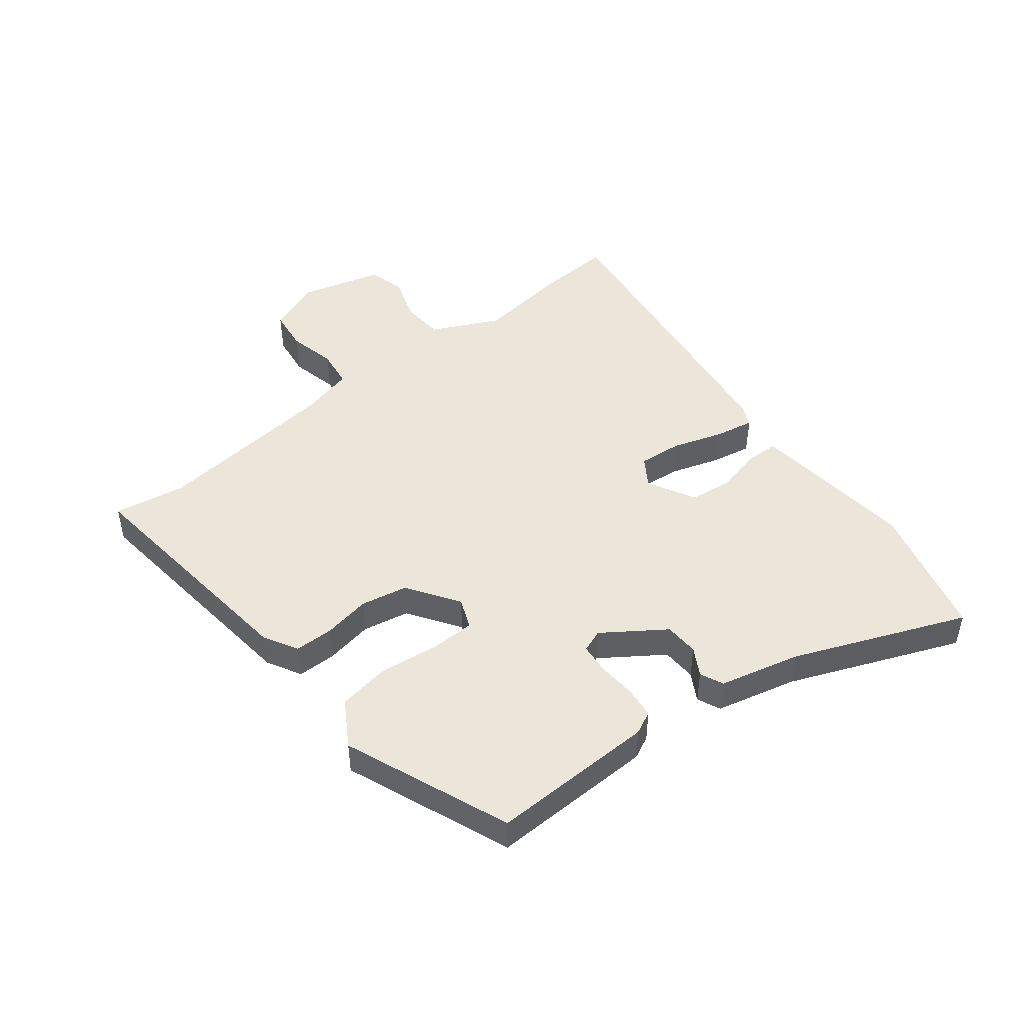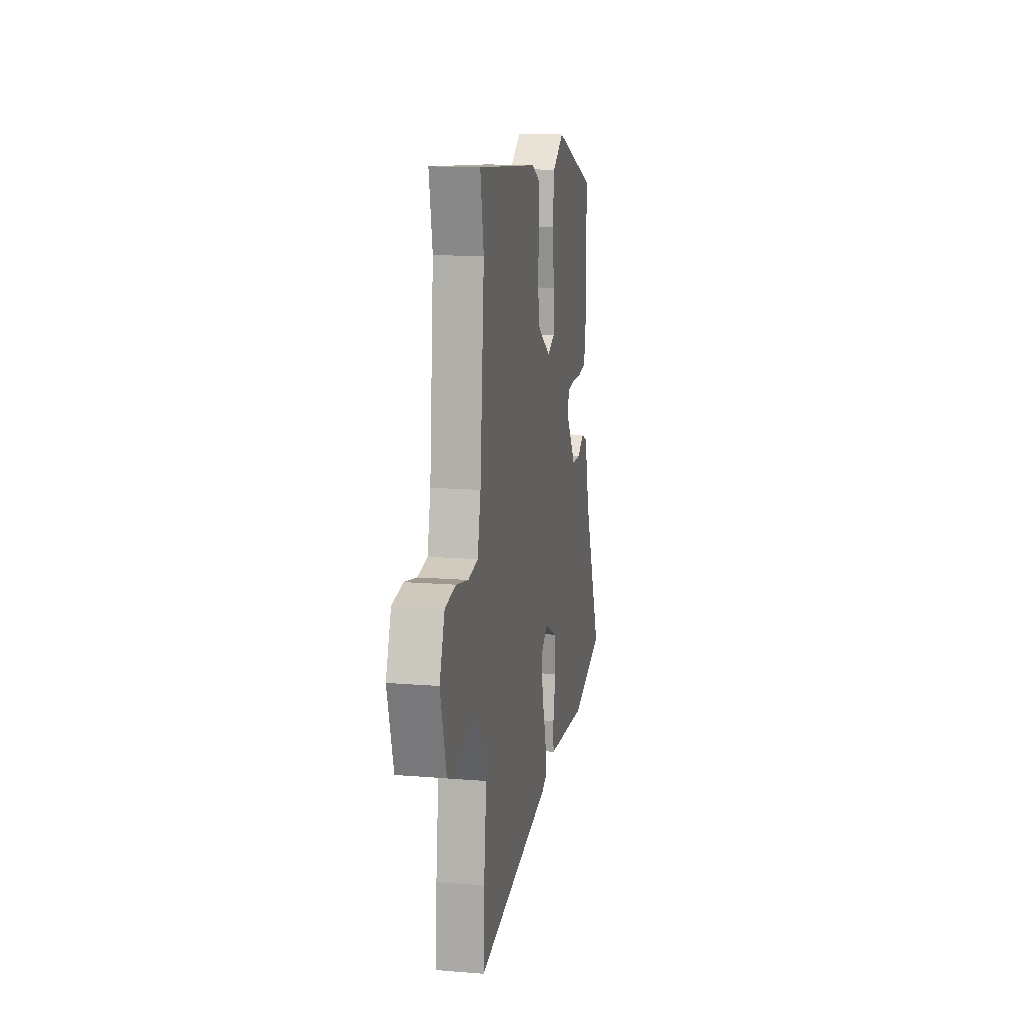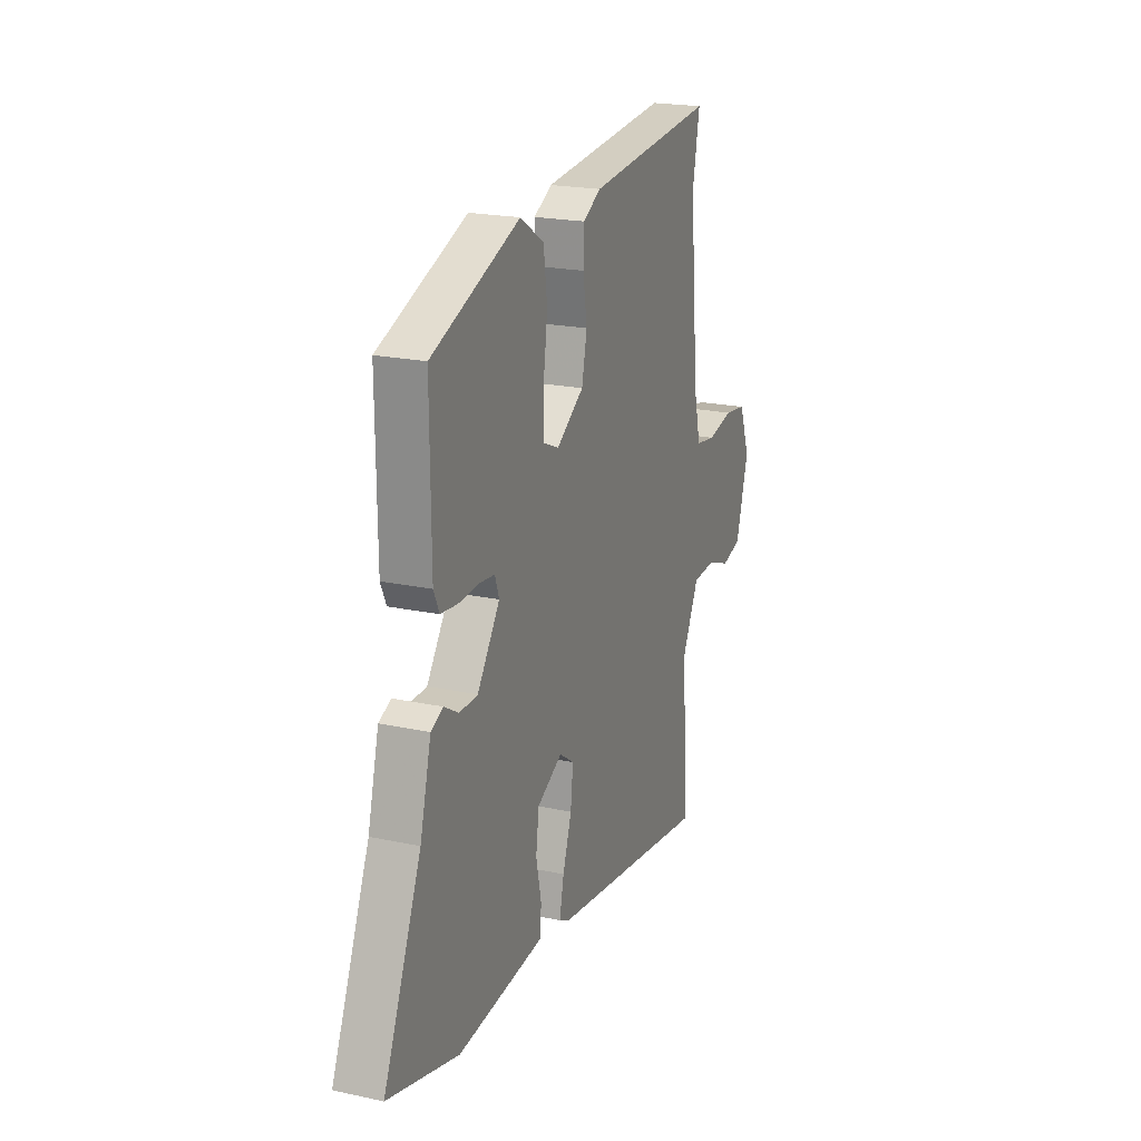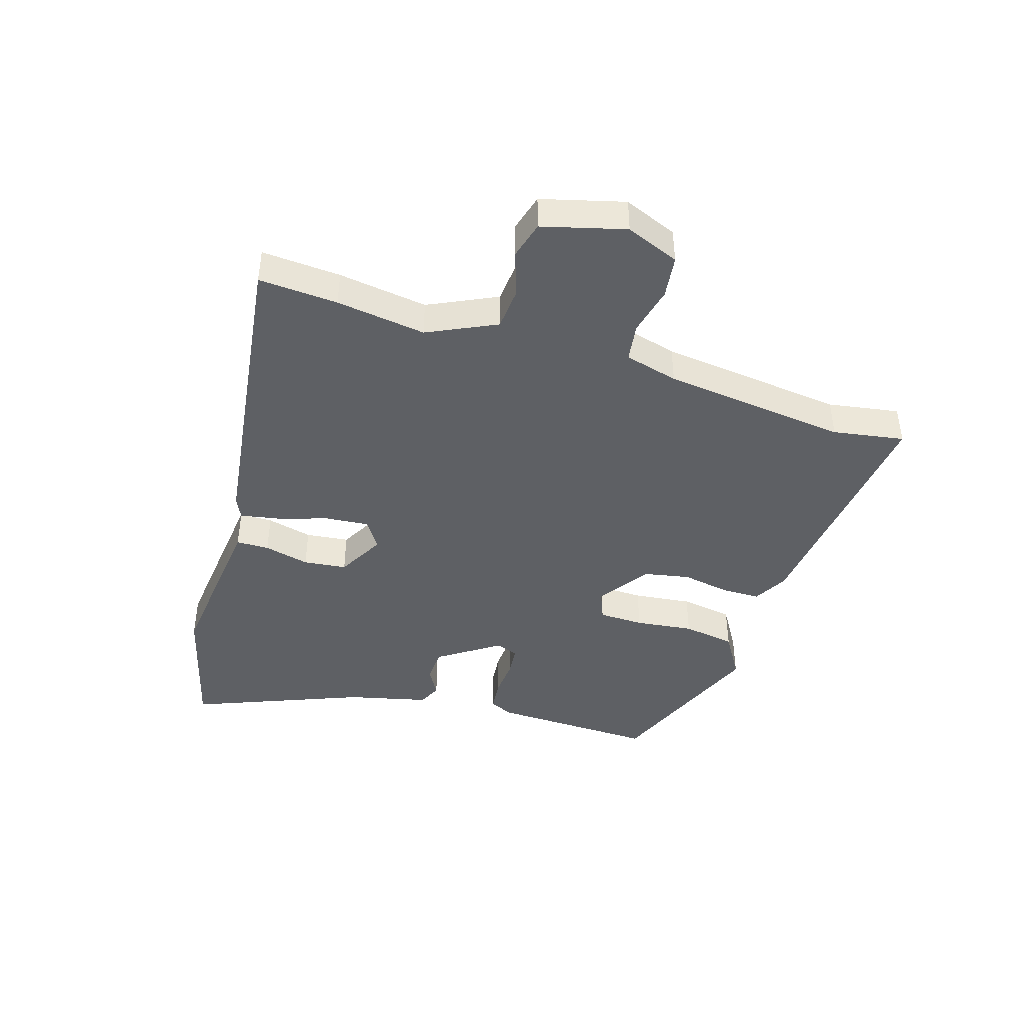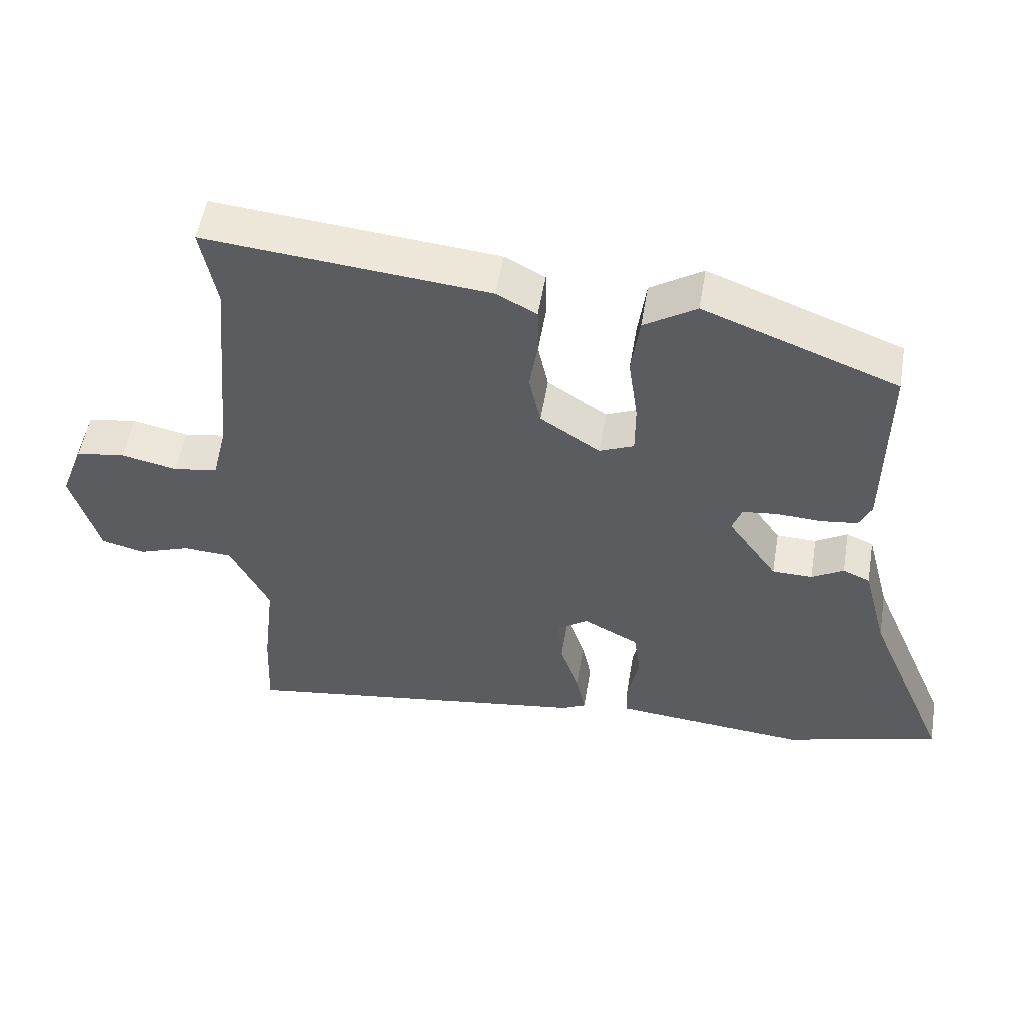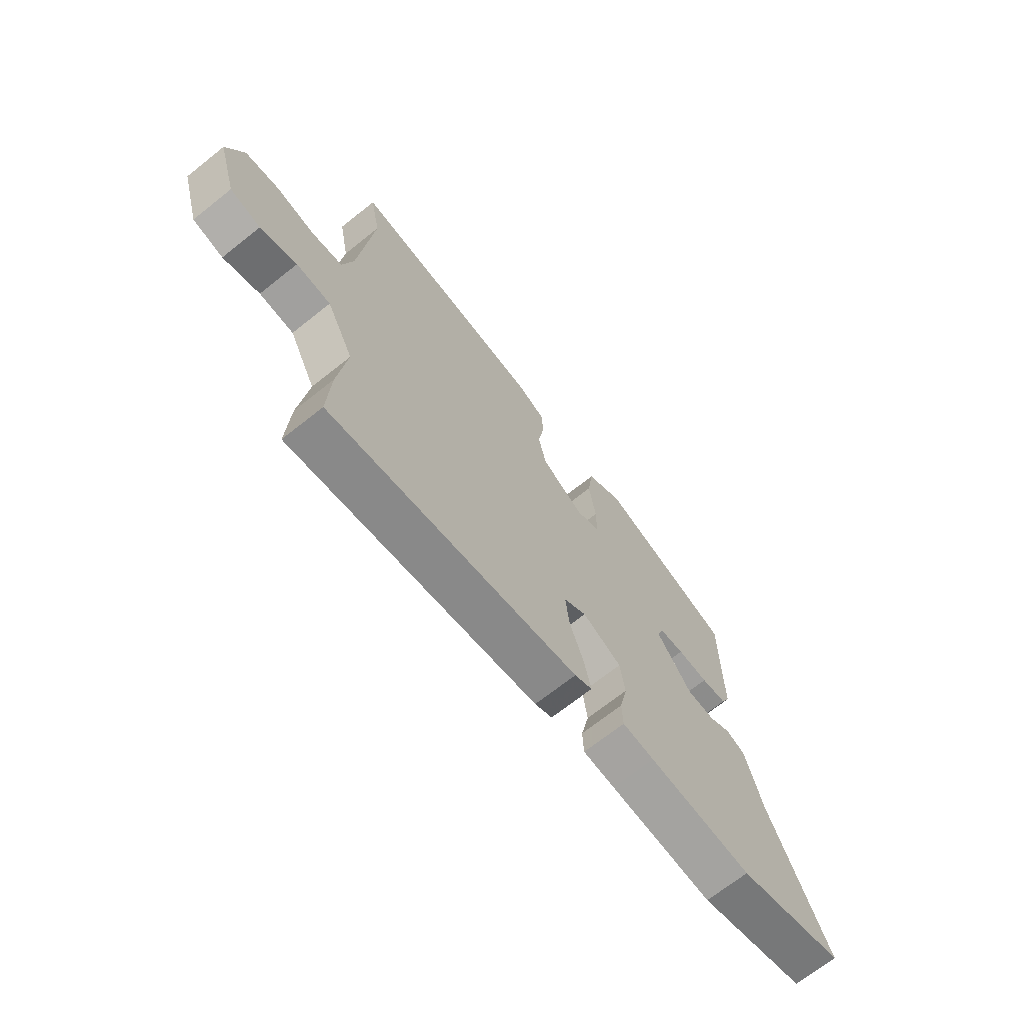
<metadata>
{"format":"obj","ext":"obj","renderer":"f3d","projection":"perspective","resolution":1024,"background":"white","views":[{"elev":46.9,"azim":50.7,"up":"+Y"},{"elev":14.3,"azim":-79.9,"up":"+Z"},{"elev":20.9,"azim":111.1,"up":"+Z"},{"elev":-42.8,"azim":-108.6,"up":"+Y"},{"elev":53.3,"azim":9.6,"up":"+Z"},{"elev":-69.6,"azim":-51.5,"up":"+Z"}]}
</metadata>
<code>
v 0.646 0.07 -0.458
v 0.417 0.07 -0.524
v 0.199 0.07 -0.506
v 0.132 0.07 -0.5
v 0.13 0.07 -0.444
v 0.147 0.07 -0.366
v 0.137 0.07 -0.293
v 0.055 0.07 -0.251
v 0.007 0.07 -0.284
v 0.015 0.07 -0.358
v 0.044 0.07 -0.443
v 0.058 0.07 -0.51
v 0.021 0.07 -0.528
v -0.505 0.07 -0.609
v -0.499 0.07 -0.474
v -0.481 0.07 -0.321
v -0.539 0.07 -0.206
v -0.612 0.07 -0.202
v -0.689 0.07 -0.23
v -0.754 0.07 -0.214
v -0.795 0.07 -0.074
v -0.76 0.07 0.018
v -0.687 0.07 0.029
v -0.604 0.07 0.012
v -0.538 0.07 0.023
v -0.516 0.07 0.115
v -0.487 0.07 0.431
v -0.51 0.07 0.552
v -0.092 0.07 0.514
v -0.033 0.07 0.483
v -0.031 0.07 0.417
v -0.044 0.07 0.335
v -0.027 0.07 0.256
v 0.062 0.07 0.199
v 0.113 0.07 0.221
v 0.113 0.07 0.298
v 0.099 0.07 0.397
v 0.111 0.07 0.487
v 0.188 0.07 0.536
v 0.473 0.07 0.429
v 0.471 0.07 0.147
v 0.453 0.07 0.108
v 0.399 0.07 0.101
v 0.334 0.07 0.104
v 0.282 0.07 0.098
v 0.268 0.07 0.059
v 0.341 0.07 -0.043
v 0.4 0.07 -0.044
v 0.447 0.07 -0.016
v 0.487 0.07 -0.033
v 0.523 0.07 -0.17
v 0.646 0 -0.458
v 0.417 0 -0.524
v 0.199 0 -0.506
v 0.132 0 -0.5
v 0.13 0 -0.444
v 0.147 0 -0.366
v 0.137 0 -0.293
v 0.055 0 -0.251
v 0.007 0 -0.284
v 0.015 0 -0.358
v 0.044 0 -0.443
v 0.058 0 -0.51
v 0.021 0 -0.528
v -0.505 0 -0.609
v -0.499 0 -0.474
v -0.481 0 -0.321
v -0.539 0 -0.206
v -0.612 0 -0.202
v -0.689 0 -0.23
v -0.754 0 -0.214
v -0.795 0 -0.074
v -0.76 0 0.018
v -0.687 0 0.029
v -0.604 0 0.012
v -0.538 0 0.023
v -0.516 0 0.115
v -0.487 0 0.431
v -0.51 0 0.552
v -0.092 0 0.514
v -0.033 0 0.483
v -0.031 0 0.417
v -0.044 0 0.335
v -0.027 0 0.256
v 0.062 0 0.199
v 0.113 0 0.221
v 0.113 0 0.298
v 0.099 0 0.397
v 0.111 0 0.487
v 0.188 0 0.536
v 0.473 0 0.429
v 0.471 0 0.147
v 0.453 0 0.108
v 0.399 0 0.101
v 0.334 0 0.104
v 0.282 0 0.098
v 0.268 0 0.059
v 0.341 0 -0.043
v 0.4 0 -0.044
v 0.447 0 -0.016
v 0.487 0 -0.033
v 0.523 0 -0.17
f 48 49 50 51
f 4 5 6
f 3 4 6
f 2 3 6
f 1 2 6
f 51 1 6
f 48 51 6
f 47 48 6
f 46 47 6 7
f 45 46 7 8
f 42 43 44
f 41 42 44
f 40 41 44
f 39 40 44
f 38 39 44
f 37 38 44
f 36 37 44
f 35 36 44 45
f 45 8 9
f 35 45 9
f 34 35 9
f 30 31 32
f 29 30 32
f 28 29 32
f 27 28 32
f 26 27 32 33
f 33 34 9
f 26 33 9
f 25 26 9
f 22 23 24
f 21 22 24
f 20 21 24
f 19 20 24
f 18 19 24
f 17 18 24 25
f 14 15 16
f 13 14 16
f 12 13 16
f 11 12 16
f 10 11 16
f 16 17 25
f 10 16 25
f 9 10 25
f 102 101 100 99
f 57 56 55
f 57 55 54
f 57 54 53
f 57 53 52
f 57 52 102
f 57 102 99
f 57 99 98
f 58 57 98 97
f 59 58 97 96
f 95 94 93
f 95 93 92
f 95 92 91
f 95 91 90
f 95 90 89
f 95 89 88
f 95 88 87
f 96 95 87 86
f 60 59 96
f 60 96 86
f 60 86 85
f 83 82 81
f 83 81 80
f 83 80 79
f 83 79 78
f 84 83 78 77
f 60 85 84
f 60 84 77
f 60 77 76
f 75 74 73
f 75 73 72
f 75 72 71
f 75 71 70
f 75 70 69
f 76 75 69 68
f 67 66 65
f 67 65 64
f 67 64 63
f 67 63 62
f 67 62 61
f 76 68 67
f 76 67 61
f 76 61 60
f 1 52 53 2
f 2 53 54 3
f 3 54 55 4
f 4 55 56 5
f 5 56 57 6
f 6 57 58 7
f 7 58 59 8
f 8 59 60 9
f 9 60 61 10
f 10 61 62 11
f 11 62 63 12
f 12 63 64 13
f 13 64 65 14
f 14 65 66 15
f 15 66 67 16
f 16 67 68 17
f 17 68 69 18
f 18 69 70 19
f 19 70 71 20
f 20 71 72 21
f 21 72 73 22
f 22 73 74 23
f 23 74 75 24
f 24 75 76 25
f 25 76 77 26
f 26 77 78 27
f 27 78 79 28
f 28 79 80 29
f 29 80 81 30
f 30 81 82 31
f 31 82 83 32
f 32 83 84 33
f 33 84 85 34
f 34 85 86 35
f 35 86 87 36
f 36 87 88 37
f 37 88 89 38
f 38 89 90 39
f 39 90 91 40
f 40 91 92 41
f 41 92 93 42
f 42 93 94 43
f 43 94 95 44
f 44 95 96 45
f 45 96 97 46
f 46 97 98 47
f 47 98 99 48
f 48 99 100 49
f 49 100 101 50
f 50 101 102 51
f 51 102 52 1

</code>
